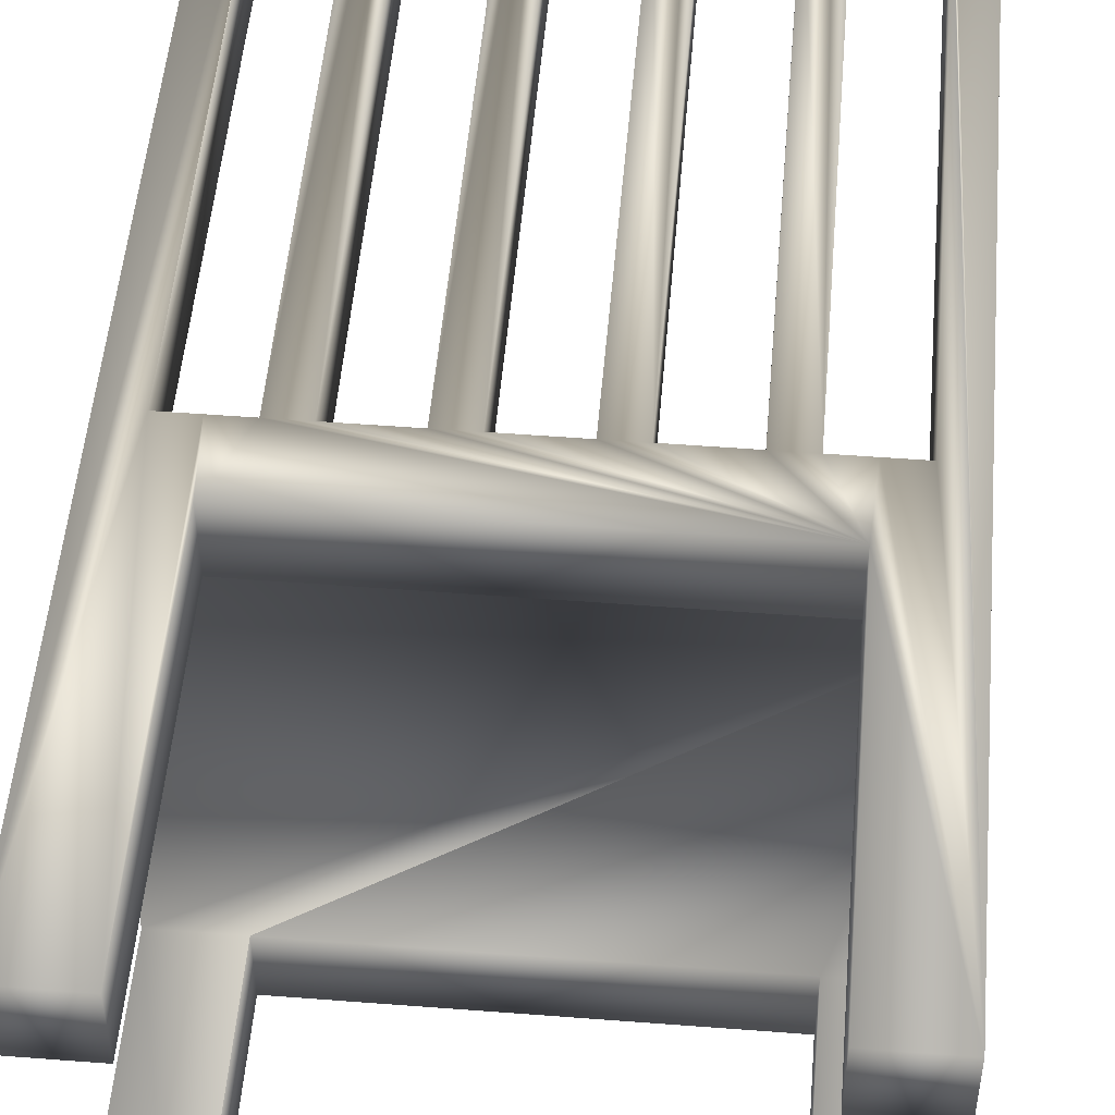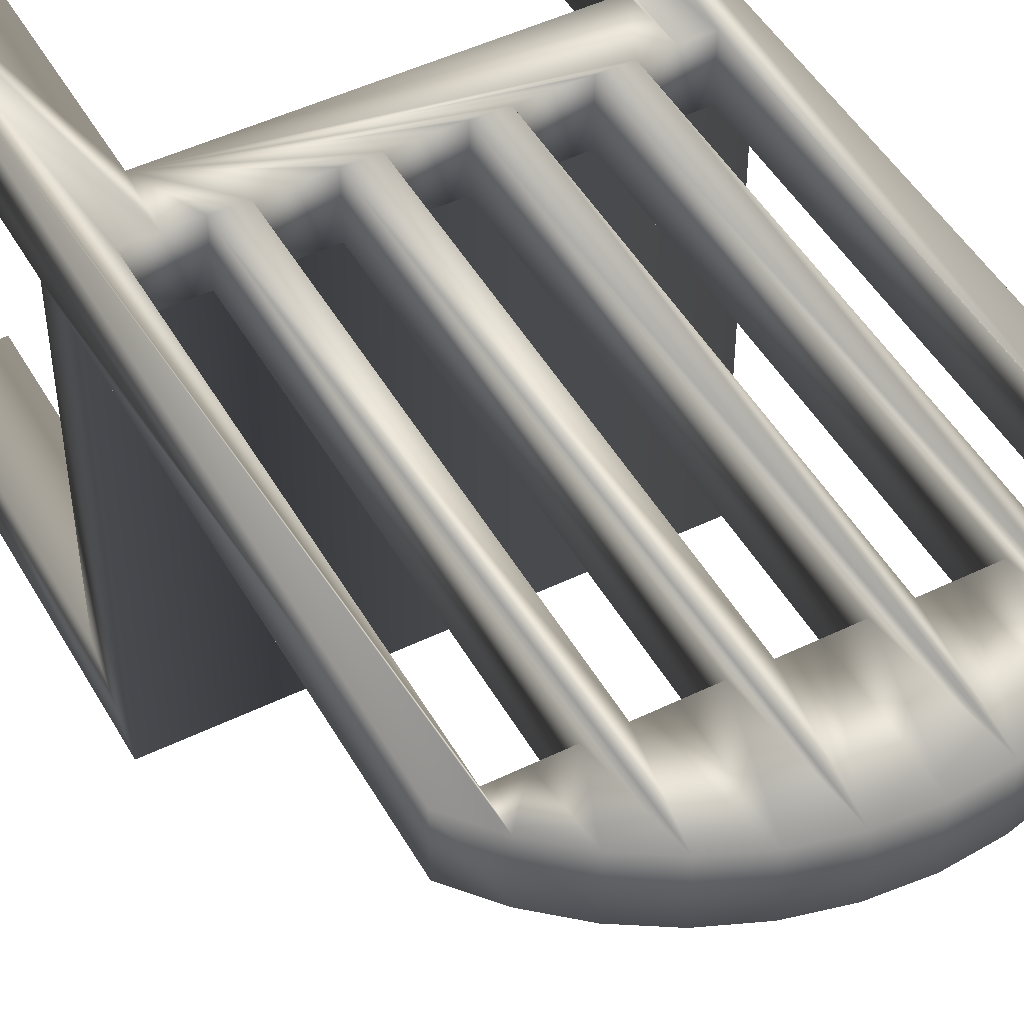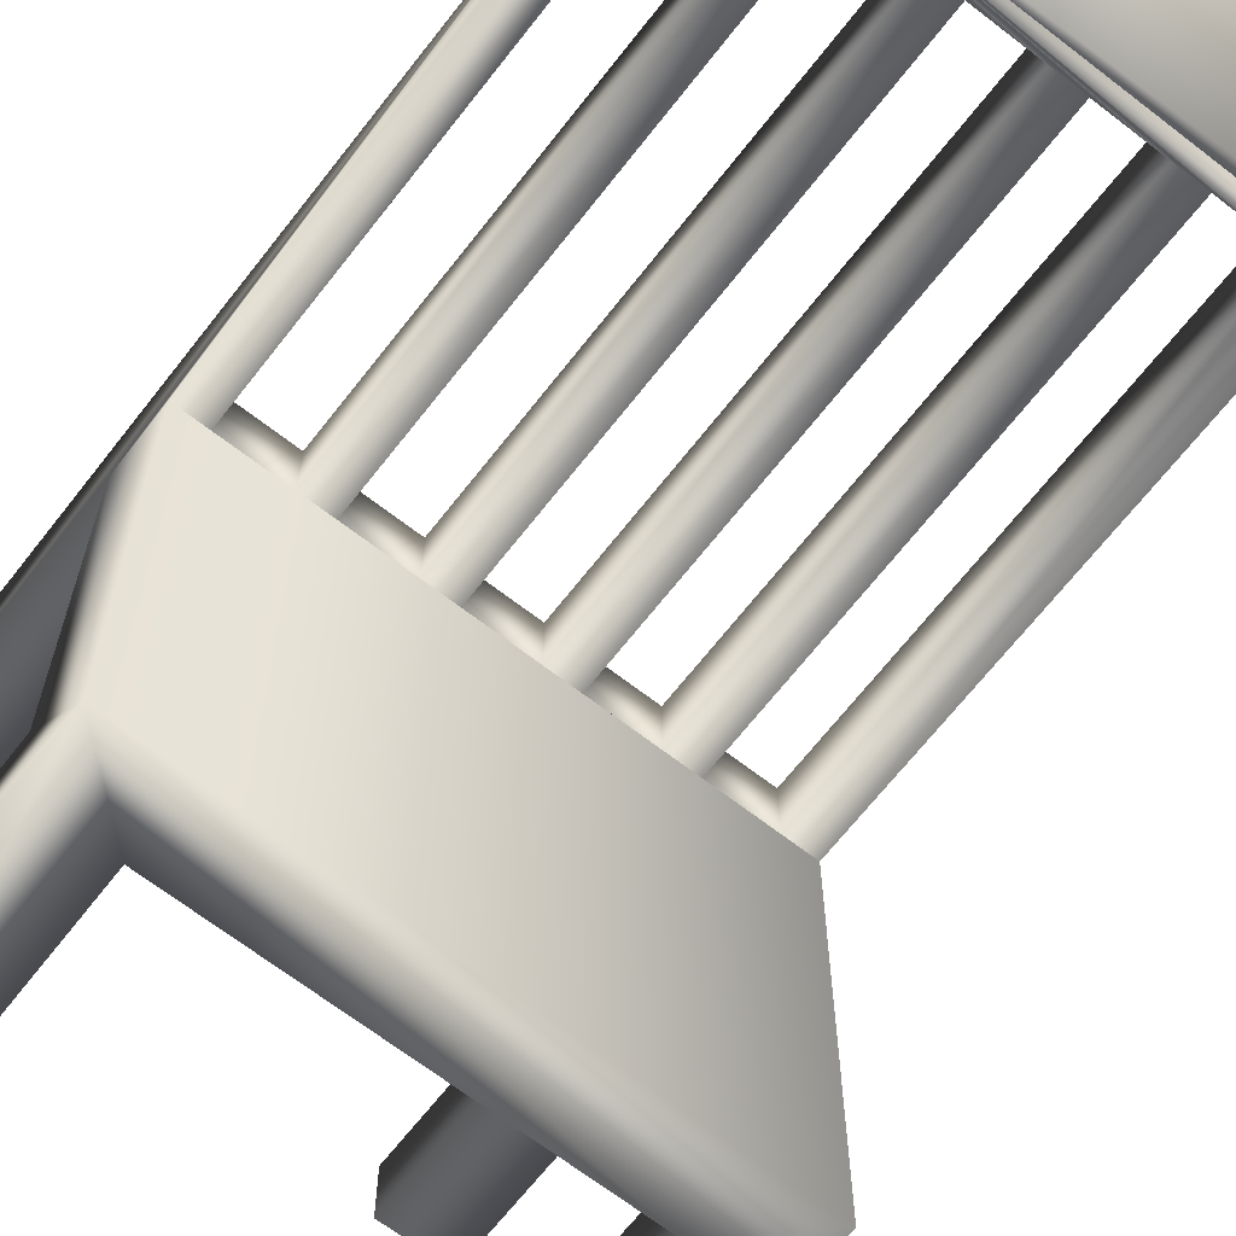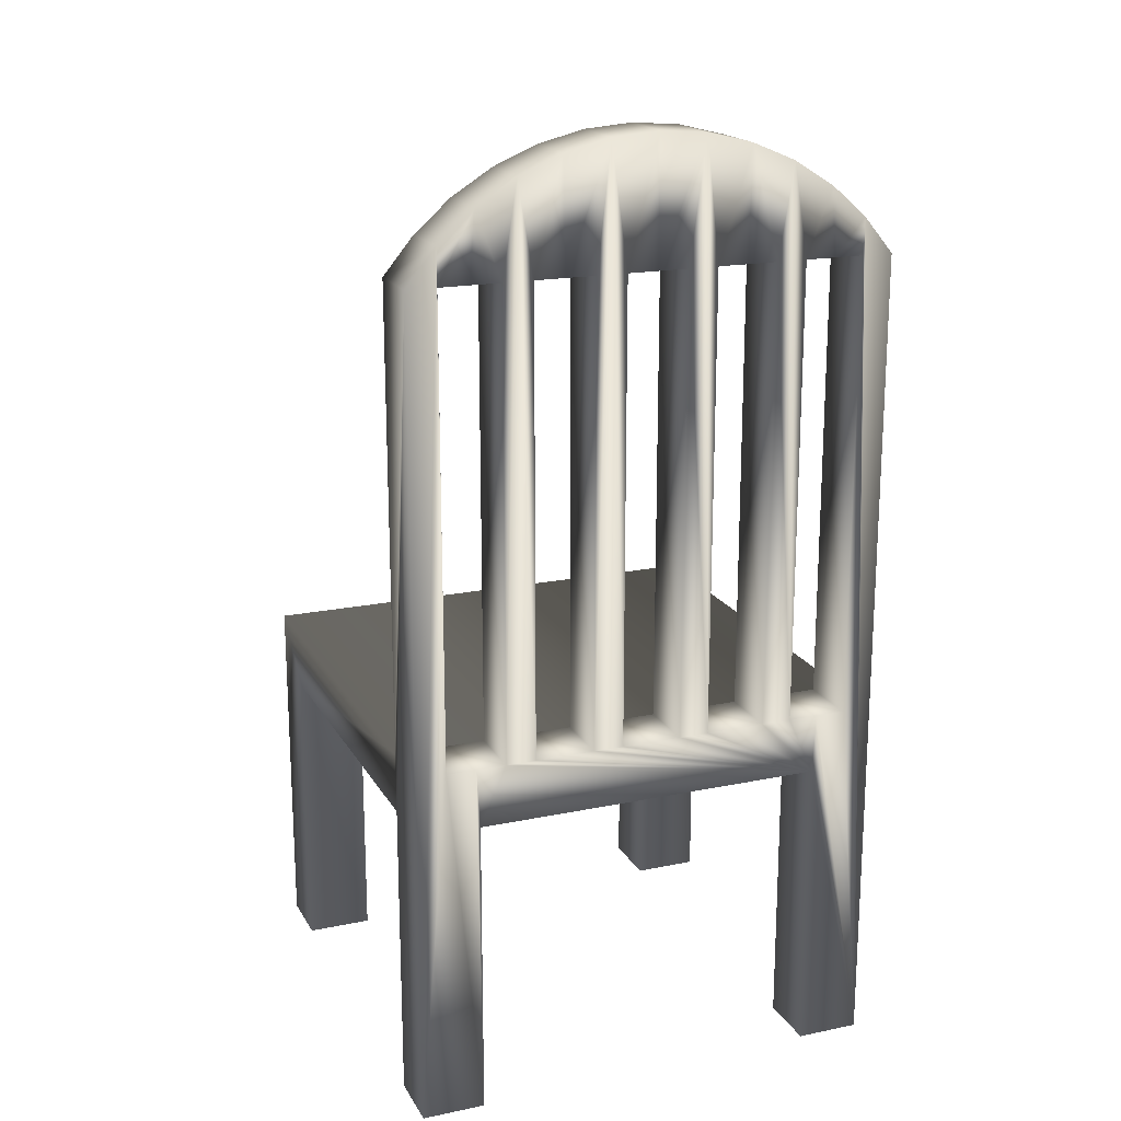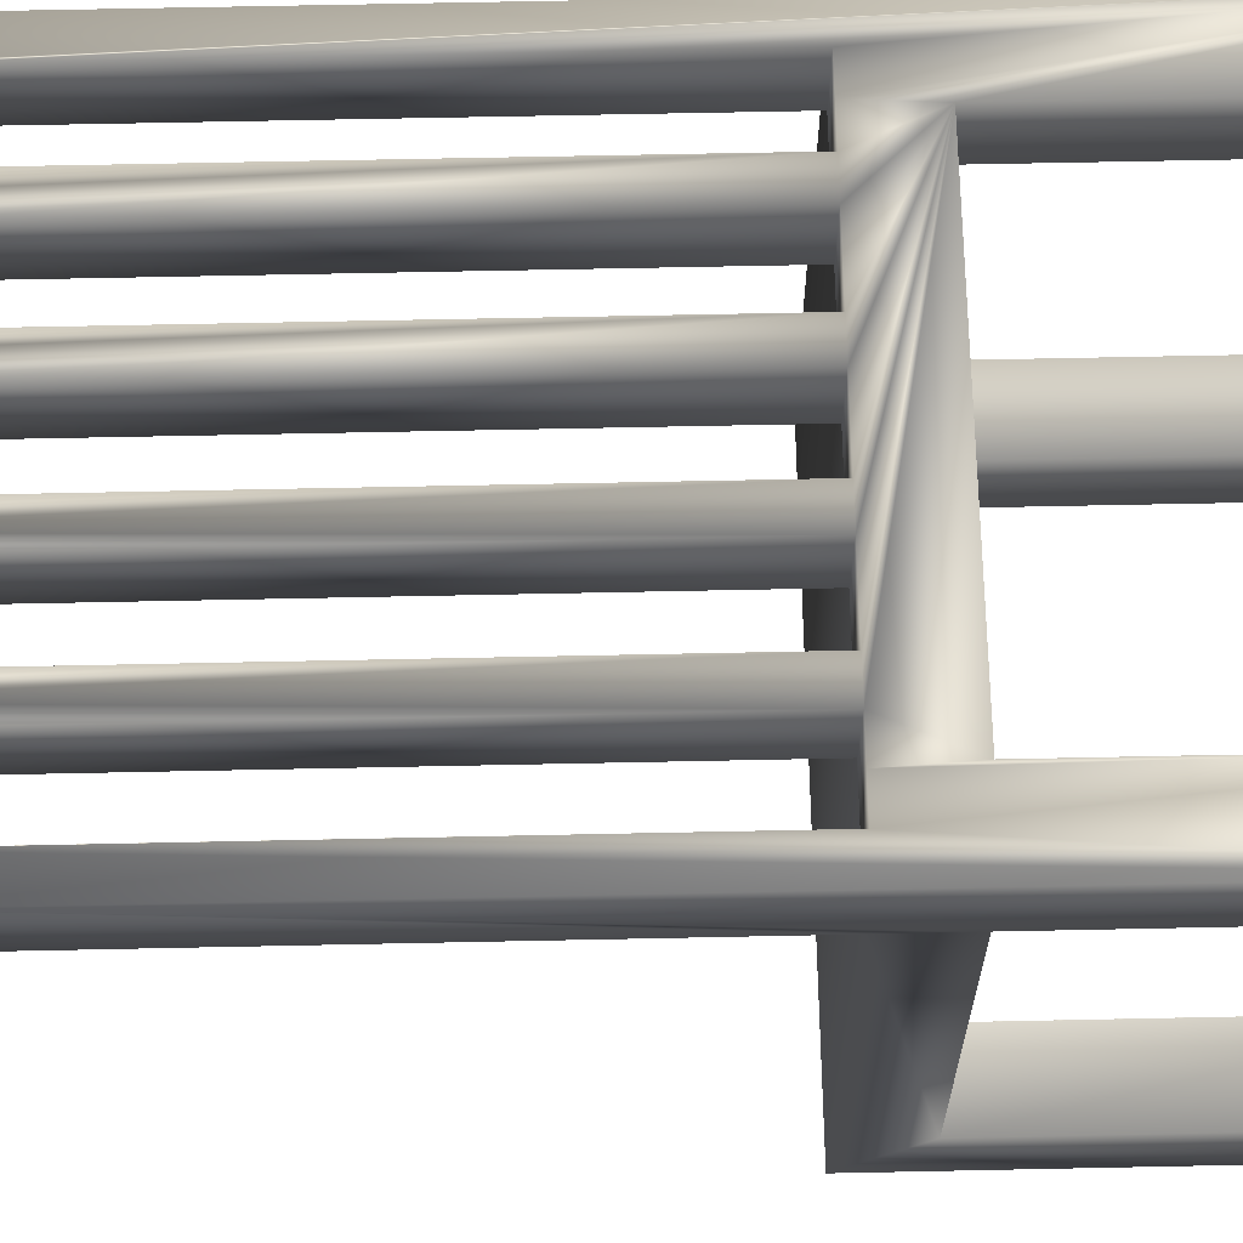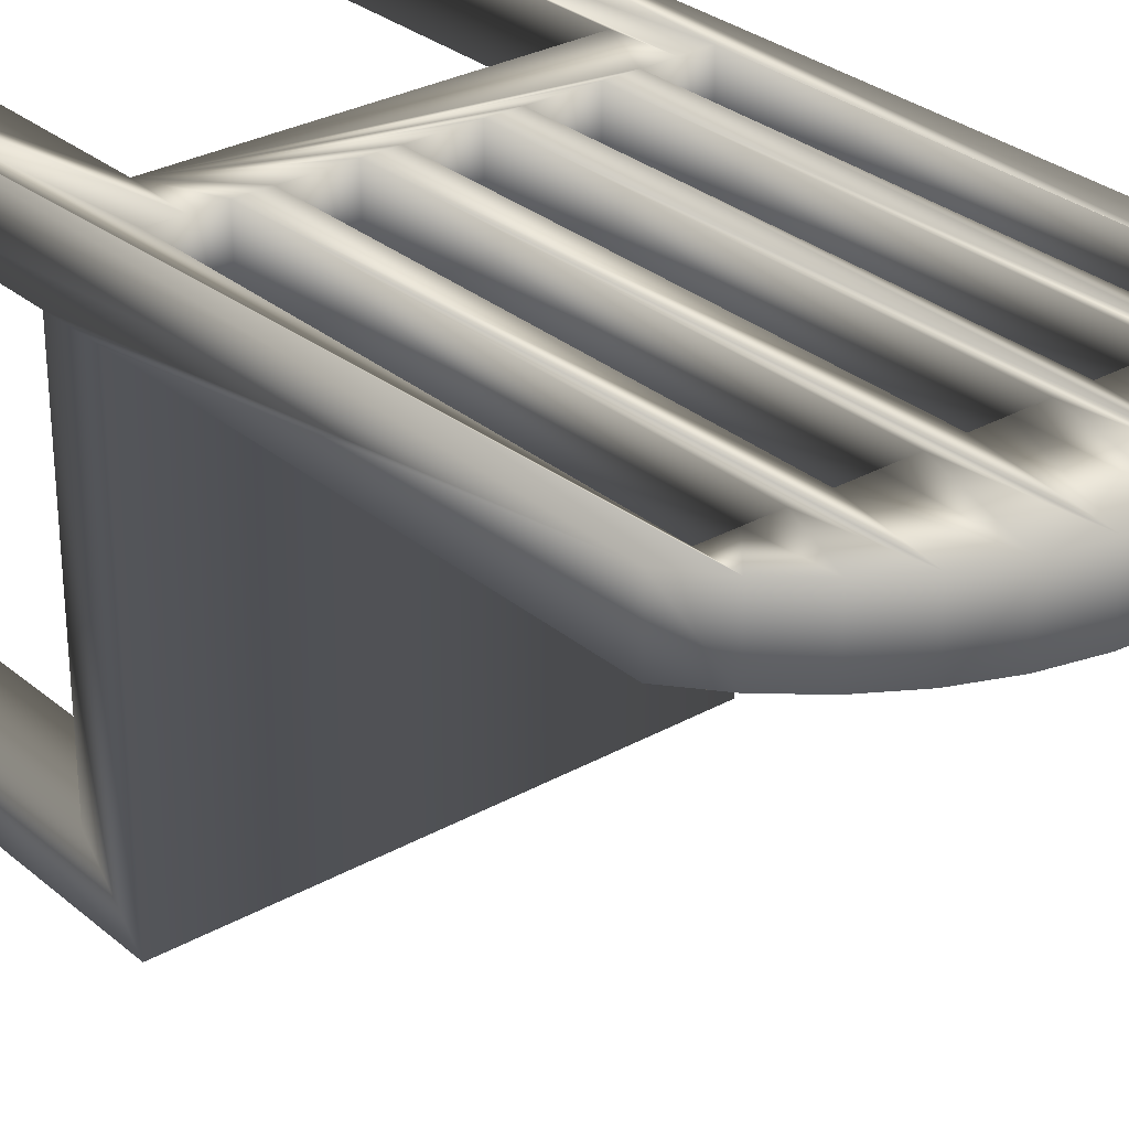
<metadata>
{"format":"obj","ext":"obj","renderer":"f3d","projection":"perspective","resolution":1024,"background":"white","views":[{"elev":51.1,"azim":4.8,"up":"+Z"},{"elev":48.1,"azim":151.4,"up":"+Z"},{"elev":-66.8,"azim":142.1,"up":"+Z"},{"elev":18.5,"azim":-21.6,"up":"+Y"},{"elev":66.8,"azim":-91.2,"up":"+Z"},{"elev":29.7,"azim":140.6,"up":"+Z"}]}
</metadata>
<code>
v 0.2123 -0.5596 -0.2821
v 0.1552 -0.5596 -0.3392
v 0.2123 -0.5596 -0.3392
v 0.1552 -0.5596 -0.2821
v 0.2123 -0.2478 -0.3392
v 0.1552 -0.2992 -0.2821
v 0.1552 -0.2992 -0.3392
v 0.2123 -0.2992 -0.2821
v -0.1416 -0.2992 -0.3392
v 0.2123 -0.2992 0.01773
v -0.1988 -0.2478 -0.3392
v 0.2123 -0.2478 0.01773
v -0.1416 -0.2992 -0.2821
v -0.1988 -0.5596 -0.3392
v -0.1988 -0.2478 0.01773
v 0.2123 0.1469 0.07198
v -0.1417 -0.2992 -0.2821
v -0.1416 -0.5596 -0.2821
v -0.1417 -0.5596 -0.3392
v -0.1988 -0.2992 -0.2821
v 0.2123 -0.5596 0.01773
v 0.2123 0.1469 0.01773
v -0.1731 -0.2478 0.01773
v -0.1416 -0.5596 -0.3392
v -0.1417 -0.5596 -0.2821
v -0.1988 -0.5596 -0.2821
v -0.1988 -0.2992 0.01773
v 0.2123 -0.5596 0.07198
v 0.1581 -0.5596 0.01773
v 0.1866 -0.2478 0.01773
v 0.1868 0.1778 0.01773
v -0.1731 0.1469 0.01773
v -0.1217 -0.2478 0.01773
v -0.1988 0.1469 0.07198
v 0.1868 0.1778 0.07198
v 0.1581 -0.2992 0.01773
v 0.1866 0.1469 0.01773
v 0.1352 -0.2478 0.01773
v 0.1875 0.1586 0.01773
v -0.1988 0.1469 0.01773
v -0.1731 -0.2478 0.07198
v -0.09601 -0.2478 0.01773
v -0.1988 -0.5596 0.01773
v 0.1866 0.1469 0.07198
v 0.1581 -0.5596 0.07198
v 0.1581 -0.2992 0.07198
v 0.1096 -0.2478 0.01773
v 0.1352 -0.2478 0.07198
v 0.1567 0.2043 0.07198
v 0.1784 0.1696 0.01773
v -0.174 0.1586 0.01773
v -0.1731 0.1469 0.07198
v -0.1217 -0.2478 0.07198
v -0.09601 0.1469 0.01773
v -0.04462 -0.2478 0.01773
v -0.1445 -0.2992 0.01773
v -0.1988 -0.5596 0.07198
v -0.1733 0.1778 0.07198
v 0.1866 -0.2478 0.07198
v 0.1609 0.1469 0.07198
v 0.1609 0.1469 0.01773
v 0.05816 -0.2478 0.01773
v 0.1352 0.1469 0.01773
v 0.1567 0.2043 0.01773
v 0.1784 0.1696 0.03505
v -0.1731 0.1586 0.01773
v -0.1733 0.1778 0.01773
v -0.1474 0.1469 0.07198
v -0.1474 -0.2478 0.07198
v -0.1217 0.1469 0.07198
v -0.1217 0.1469 0.01773
v -0.09601 -0.2478 0.07198
v -0.01893 -0.2478 0.01773
v -0.1445 -0.5596 0.07198
v -0.1445 -0.5596 0.01773
v 0.1609 -0.2478 0.07198
v -0.1445 -0.2992 0.07198
v 0.03247 -0.2478 0.01773
v 0.05816 -0.2478 0.07198
v 0.1096 0.1469 0.01773
v 0.1352 0.1469 0.07198
v 0.1227 0.2256 0.07198
v 0.1496 0.1949 0.01773
v 0.1875 0.1586 0.03505
v -0.174 0.1586 0.03505
v -0.1648 0.1696 0.01773
v -0.1474 0.1469 0.01773
v -0.1431 0.2043 0.07198
v -0.1091 0.2256 0.07198
v -0.09601 0.1469 0.07198
v -0.04462 -0.2478 0.07198
v -0.01893 0.1469 0.01773
v -0.1431 0.2043 0.01773
v 0.05816 0.1469 0.01773
v 0.1096 -0.2478 0.07198
v 0.1096 0.1469 0.07198
v 0.1227 0.2256 0.01773
v -0.1731 0.1586 0.03505
v 0.1847 0.1599 0.03505
v 0.1496 0.1949 0.03505
v -0.07032 0.1469 0.01773
v -0.07032 0.1469 0.07198
v -0.07032 -0.2478 0.07198
v -0.04462 0.1469 0.07198
v -0.04462 0.1469 0.01773
v -0.01893 -0.2478 0.07198
v 0.08386 0.1469 0.01773
v 0.03247 0.1469 0.01773
v 0.08386 -0.2478 0.07198
v 0.05816 0.1469 0.07198
v 0.08573 0.2413 0.07198
v 0.1172 0.2152 0.01773
v -0.1729 0.1599 0.03505
v 0.1774 0.1687 0.03505
v -0.1712 0.1599 0.03505
v -0.1361 0.1949 0.01773
v -0.1091 0.2256 0.01773
v -0.07219 0.2413 0.07198
v -0.03322 0.2508 0.07198
v -0.01893 0.1469 0.07198
v 0.03247 -0.2478 0.07198
v 0.03247 0.1469 0.07198
v 0.08386 0.1469 0.07198
v 0.04676 0.2508 0.07198
v 0.08573 0.2413 0.01773
v 0.1774 0.1687 0.01773
v -0.1712 0.1599 0.01773
v 0.1488 0.1938 0.03505
v 0.1172 0.2152 0.03505
v -0.1648 0.1696 0.03505
v -0.1361 0.1949 0.03505
v -0.07219 0.2413 0.01773
v 0.006769 0.1469 0.01773
v 0.006769 0.1469 0.07198
v 0.006769 -0.2478 0.07198
v 0.08203 0.2301 0.01773
v 0.1847 0.1599 0.01773
v -0.1639 0.1687 0.03505
v -0.1037 0.2152 0.01773
v -0.1037 0.2152 0.03505
v -0.03322 0.2508 0.01773
v 0.006769 0.254 0.07198
v 0.04676 0.2508 0.01773
v 0.1488 0.1938 0.01773
v -0.1639 0.1687 0.01773
v 0.1166 0.214 0.03505
v 0.08203 0.2301 0.03505
v -0.1353 0.1938 0.03505
v -0.06849 0.2301 0.01773
v 0.006769 0.254 0.01773
v 0.04489 0.2392 0.01773
v 0.1166 0.214 0.01773
v -0.1353 0.1938 0.01773
v -0.06849 0.2301 0.03505
v -0.1031 0.214 0.03505
v -0.03135 0.2392 0.01773
v 0.08161 0.2289 0.01773
v -0.1031 0.214 0.01773
v 0.08161 0.2289 0.03505
v 0.04489 0.2392 0.03505
v -0.03135 0.2392 0.03505
v 0.006769 0.2423 0.01773
v 0.04468 0.2379 0.01773
v -0.06807 0.2289 0.01773
v -0.06807 0.2289 0.03505
v 0.006769 0.2423 0.03505
v 0.006769 0.2409 0.01773
v 0.04468 0.2379 0.03505
v -0.03114 0.2379 0.01773
v -0.03114 0.2379 0.03505
v 0.006769 0.2409 0.03505
v -0.1731 0.1599 0.03505
g mesh1_mesh1-geometry
f 1 2 3
f 2 1 4
f 2 5 3
f 5 1 3
f 1 6 4
f 4 7 2
f 7 5 2
f 1 5 8
f 6 1 8
f 7 4 6
f 9 5 7
f 8 5 10
f 10 6 8
f 6 9 7
f 9 11 5
f 12 10 5
f 6 10 13
f 9 6 13
f 11 9 14
f 15 5 11
f 16 10 12
f 5 15 12
f 13 10 17
f 18 9 13
f 14 9 19
f 14 20 11
f 11 20 15
f 16 21 10
f 16 12 22
f 12 15 23
f 17 10 20
f 9 18 24
f 24 19 9
f 25 14 19
f 20 14 26
f 27 15 20
f 21 16 28
f 29 10 21
f 30 22 12
f 31 16 22
f 15 32 23
f 12 23 33
f 20 10 27
f 20 25 17
f 14 25 26
f 25 20 26
f 27 34 15
f 35 28 16
f 28 29 21
f 10 29 36
f 22 30 37
f 12 38 30
f 16 31 35
f 39 31 22
f 32 15 40
f 32 41 23
f 41 33 23
f 12 33 42
f 27 10 36
f 43 34 27
f 15 34 40
f 44 28 35
f 29 28 45
f 29 46 36
f 30 44 37
f 37 39 22
f 12 47 38
f 48 30 38
f 31 49 35
f 50 31 39
f 51 32 40
f 41 32 52
f 33 41 53
f 33 54 42
f 12 42 55
f 27 36 56
f 34 43 57
f 56 43 27
f 58 40 34
f 59 28 44
f 35 60 44
f 28 46 45
f 46 29 45
f 46 56 36
f 44 30 59
f 44 61 37
f 61 39 37
f 12 62 47
f 47 63 38
f 30 48 59
f 63 48 38
f 49 31 64
f 49 60 35
f 50 64 31
f 39 65 50
f 32 51 66
f 67 51 40
f 32 68 52
f 58 41 52
f 53 41 69
f 70 33 53
f 54 33 71
f 54 72 42
f 72 55 42
f 12 55 73
f 43 74 57
f 57 58 34
f 43 56 75
f 40 58 67
f 76 28 59
f 61 44 60
f 46 28 76
f 56 46 77
f 63 39 61
f 12 78 62
f 79 47 62
f 63 47 80
f 59 48 76
f 48 63 81
f 64 82 49
f 49 81 60
f 83 64 50
f 65 39 84
f 65 83 50
f 85 66 51
f 32 66 39
f 51 67 86
f 68 32 87
f 88 52 68
f 58 57 41
f 52 88 58
f 41 74 69
f 69 77 53
f 33 70 71
f 89 70 53
f 71 39 54
f 72 54 90
f 55 72 91
f 55 92 73
f 12 73 78
f 74 43 75
f 41 57 74
f 77 75 56
f 58 93 67
f 60 63 61
f 48 46 76
f 53 77 46
f 80 39 63
f 78 94 62
f 47 79 95
f 94 79 62
f 47 96 80
f 63 60 81
f 81 82 48
f 82 64 97
f 82 81 49
f 83 97 64
f 39 98 84
f 99 65 84
f 83 65 100
f 66 85 98
f 86 85 51
f 98 39 66
f 32 39 87
f 86 67 93
f 87 70 68
f 88 68 70
f 93 58 88
f 69 74 77
f 70 87 71
f 88 70 89
f 53 72 89
f 87 39 71
f 54 39 101
f 54 102 90
f 89 72 90
f 91 72 103
f 104 55 91
f 92 55 105
f 92 106 73
f 106 78 73
f 75 77 74
f 95 46 48
f 53 46 72
f 107 39 80
f 94 78 108
f 95 79 109
f 96 47 95
f 79 94 110
f 96 107 80
f 96 48 82
f 97 111 82
f 112 97 83
f 98 113 84
f 114 65 99
f 84 115 99
f 114 100 65
f 100 112 83
f 113 98 85
f 85 86 113
f 86 93 116
f 88 117 93
f 117 88 89
f 101 39 105
f 102 54 101
f 118 90 102
f 90 118 89
f 72 46 103
f 103 46 91
f 55 104 105
f 119 104 91
f 105 39 92
f 106 92 120
f 78 106 121
f 109 46 95
f 95 48 96
f 94 39 107
f 78 122 108
f 108 39 94
f 79 46 109
f 94 123 110
f 110 124 79
f 107 96 123
f 111 96 82
f 111 97 125
f 112 125 97
f 84 113 115
f 99 126 114
f 127 99 115
f 128 100 114
f 112 100 129
f 113 86 130
f 116 93 117
f 131 86 116
f 89 132 117
f 104 101 105
f 101 104 102
f 118 102 119
f 132 89 118
f 91 46 106
f 119 102 104
f 91 106 119
f 92 39 133
f 92 134 120
f 119 106 120
f 121 106 135
f 122 78 121
f 123 94 107
f 122 133 108
f 133 39 108
f 121 46 79
f 111 110 123
f 124 110 111
f 122 79 124
f 111 123 96
f 125 124 111
f 136 125 112
f 130 115 113
f 126 99 137
f 126 128 114
f 99 127 137
f 138 127 115
f 128 129 100
f 129 136 112
f 86 131 130
f 116 117 139
f 116 140 131
f 139 117 132
f 141 118 119
f 118 141 132
f 106 46 135
f 134 92 133
f 142 120 134
f 120 142 119
f 135 46 121
f 121 79 122
f 133 122 134
f 124 134 122
f 124 125 143
f 136 143 125
f 115 130 138
f 137 144 126
f 128 126 144
f 145 137 127
f 127 138 145
f 146 129 128
f 136 129 147
f 138 130 131
f 140 116 139
f 148 131 140
f 139 132 149
f 119 150 141
f 149 132 141
f 142 134 124
f 150 119 142
f 143 142 124
f 151 143 136
f 137 152 144
f 144 146 128
f 137 145 153
f 138 153 145
f 146 147 129
f 147 151 136
f 138 131 148
f 139 154 140
f 148 140 155
f 154 139 149
f 156 141 150
f 149 141 156
f 142 143 150
f 151 150 143
f 137 157 152
f 146 144 152
f 137 153 158
f 153 138 148
f 159 147 146
f 151 147 160
f 155 140 154
f 158 148 155
f 149 161 154
f 156 150 162
f 161 149 156
f 162 150 151
f 137 163 157
f 159 152 157
f 152 159 146
f 148 158 153
f 137 158 164
f 159 160 147
f 160 162 151
f 155 154 165
f 155 164 158
f 165 154 161
f 166 156 162
f 156 166 161
f 137 167 163
f 168 157 163
f 157 168 159
f 137 164 169
f 168 160 159
f 162 160 166
f 164 155 165
f 165 161 170
f 170 161 166
f 137 169 167
f 171 163 167
f 163 171 168
f 165 169 164
f 171 160 168
f 171 166 160
f 169 165 170
f 170 166 171
f 170 167 169
f 167 170 171
g mesh1_mesh1-geometry
f 17 18 13
f 18 17 25
f 18 19 24
f 19 18 25
g mesh2_mesh2-geometry
l 17 25
g mesh3_mesh3-geometry
l 113 172

</code>
